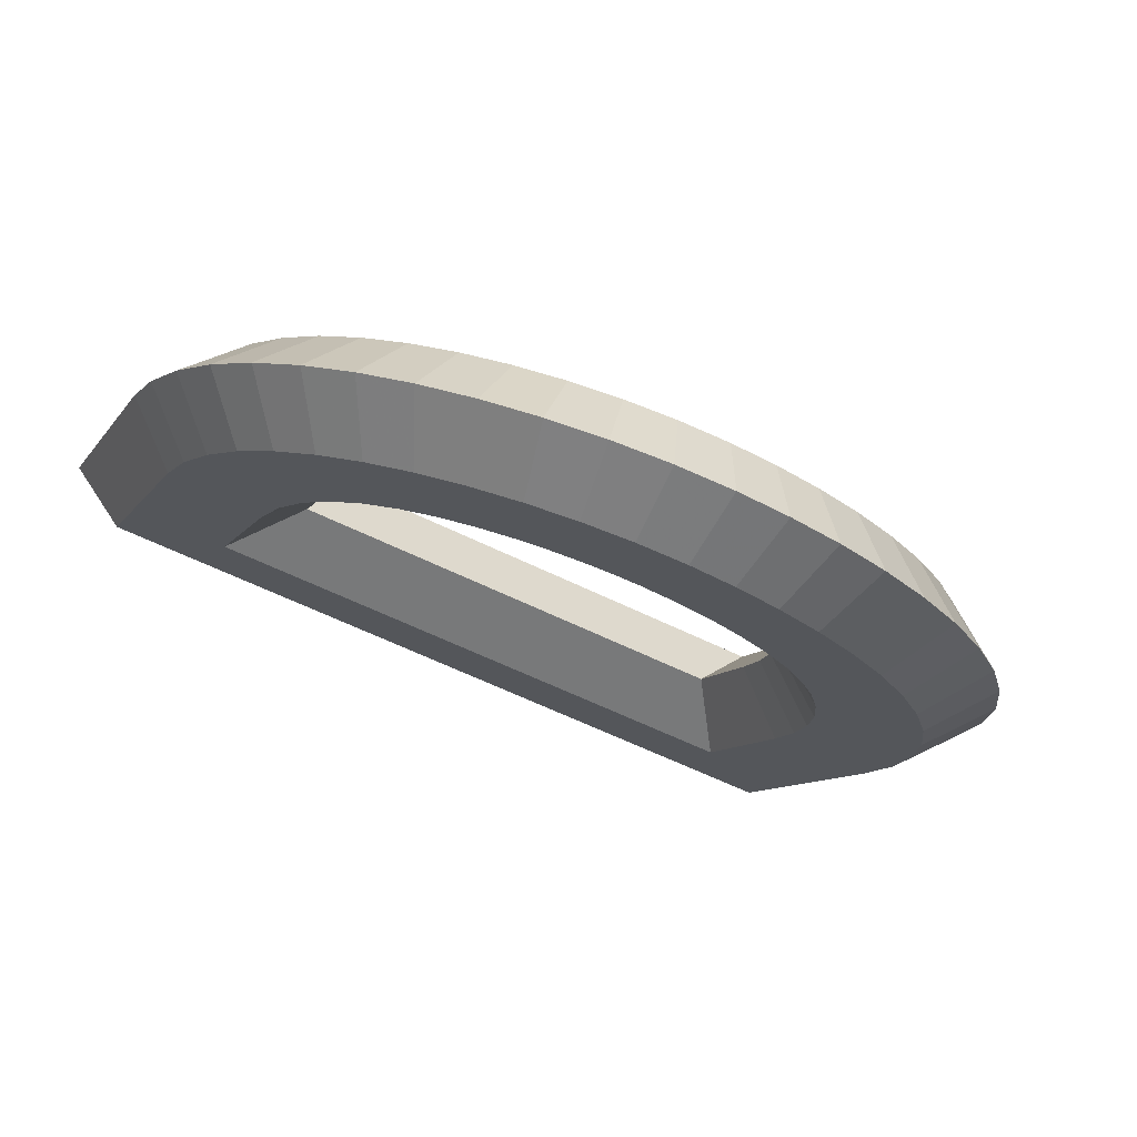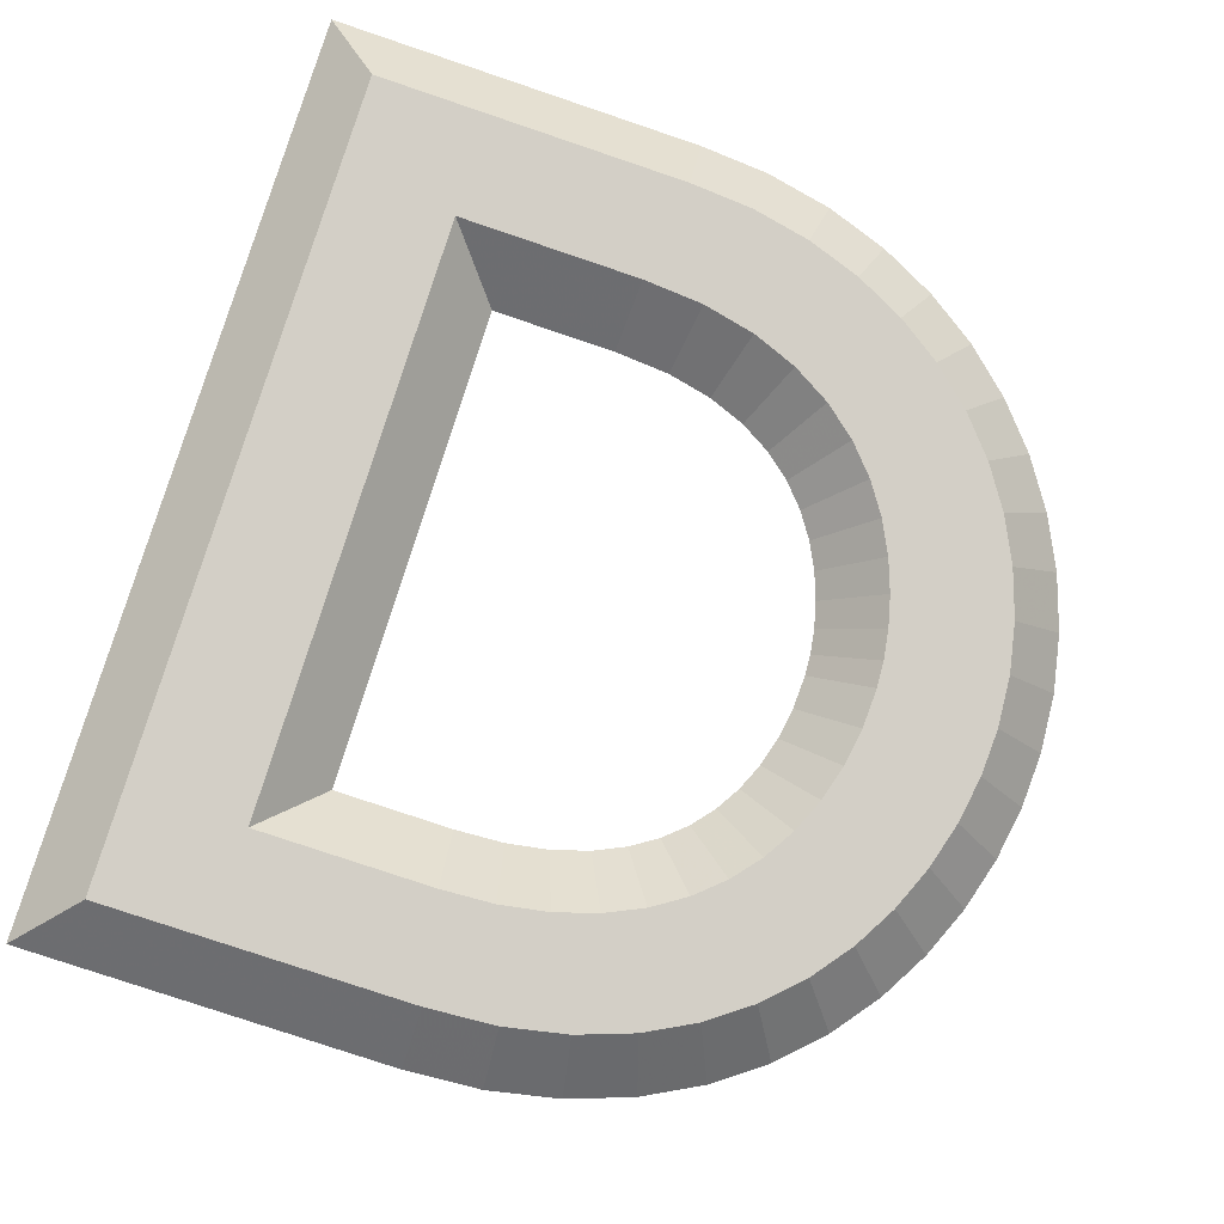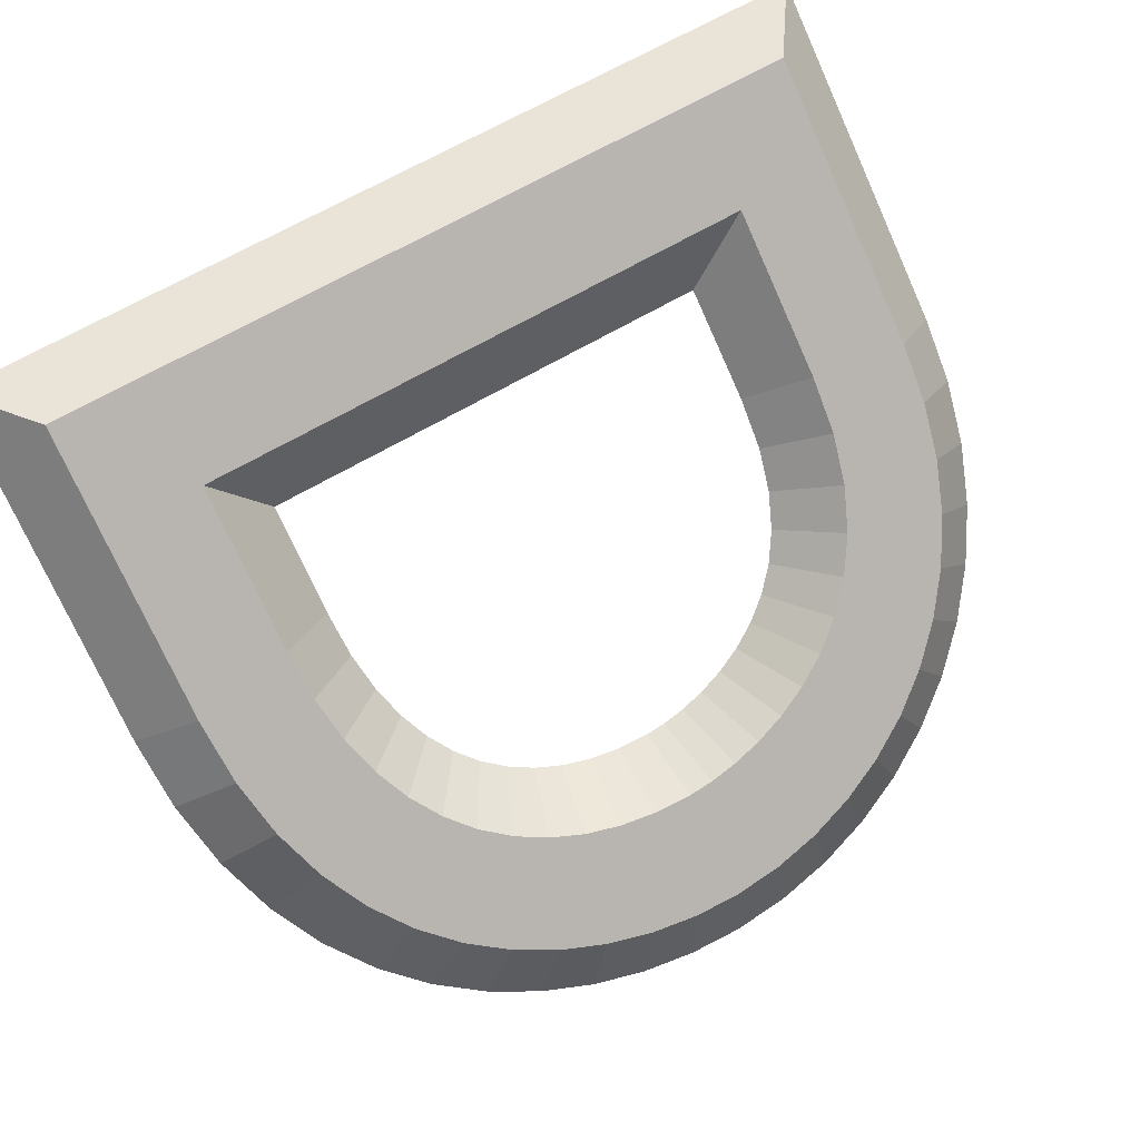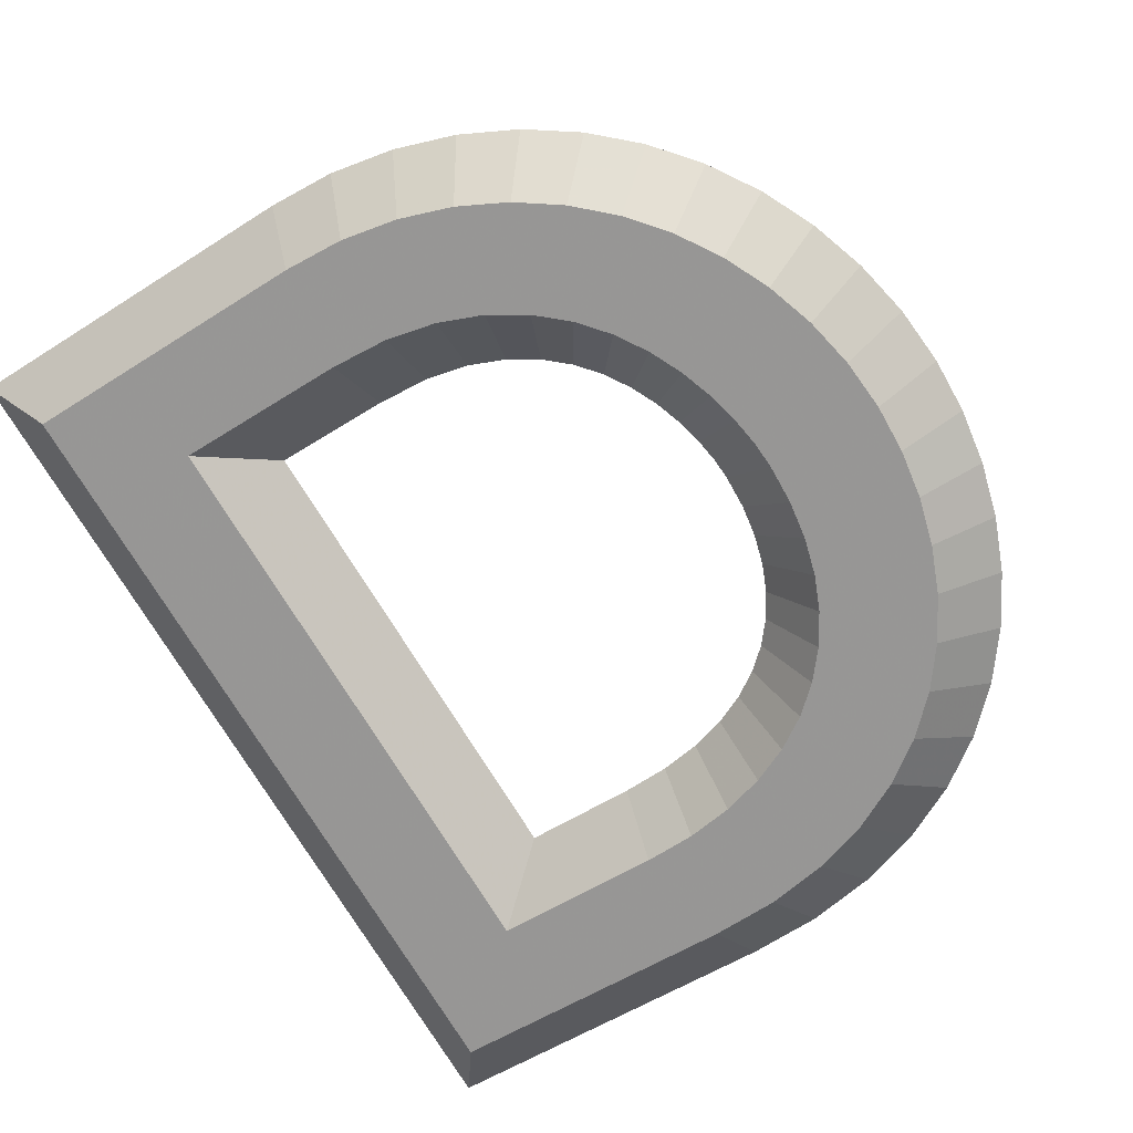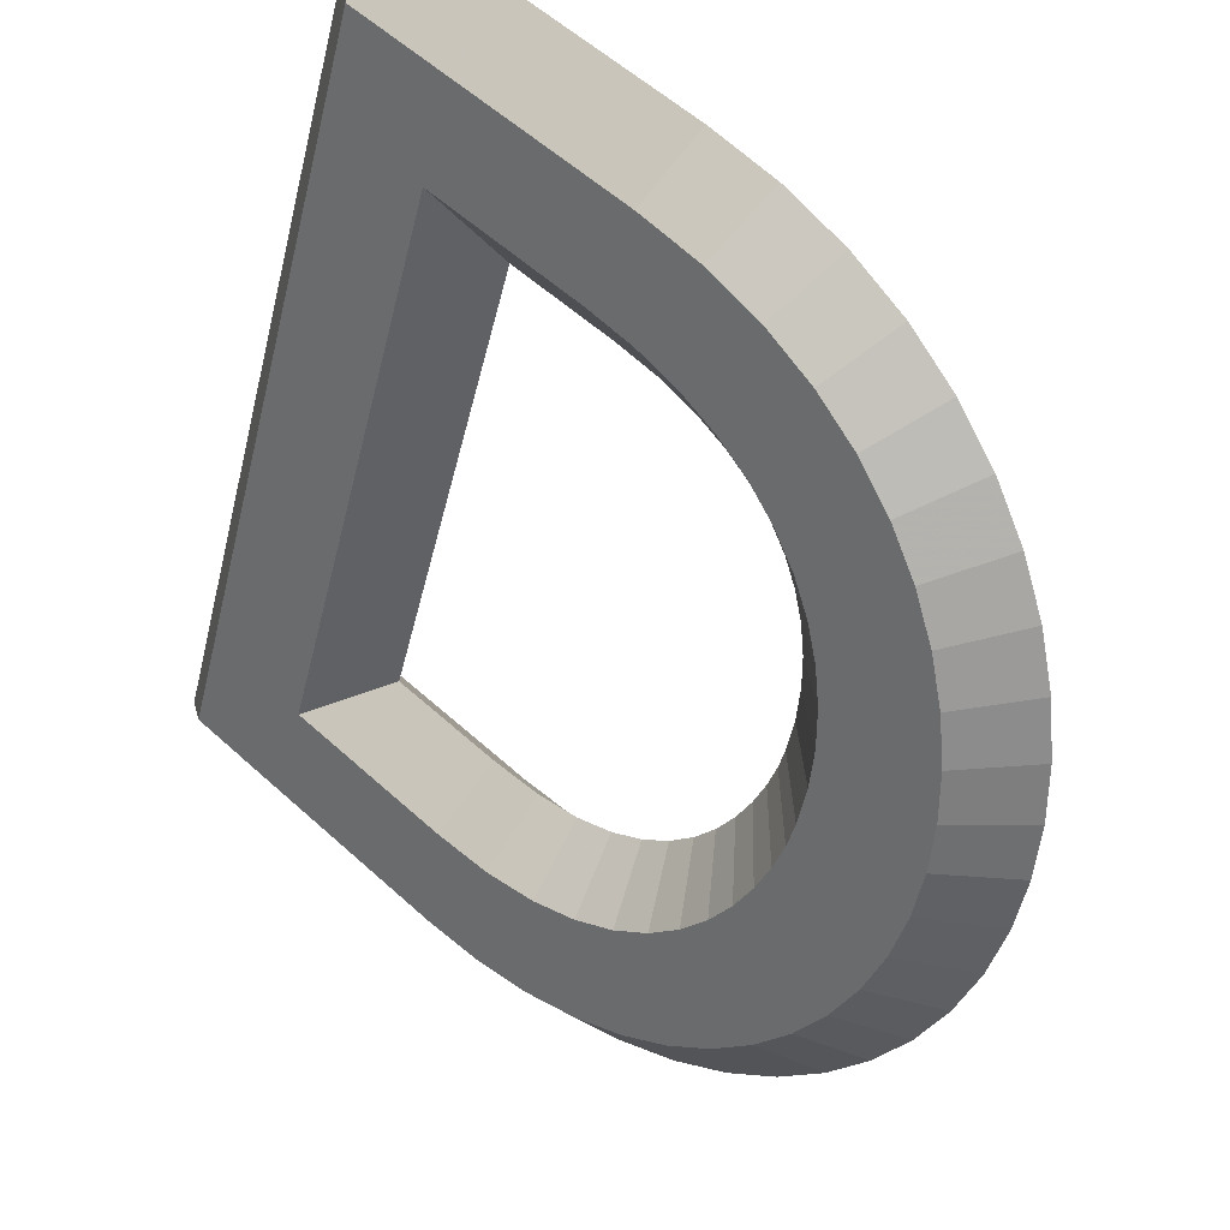
<metadata>
{"format":"obj","ext":"obj","renderer":"f3d","projection":"perspective","resolution":1024,"background":"white","views":[{"elev":-9.3,"azim":70.6,"up":"+Z"},{"elev":-79.0,"azim":-18.6,"up":"+Z"},{"elev":-74.6,"azim":-65.7,"up":"+Z"},{"elev":-53.8,"azim":34.5,"up":"+Z"},{"elev":56.6,"azim":43.5,"up":"+Y"}]}
</metadata>
<code>
o Text
v -0.009 0.658 -0.1863
v 0.05108 0.6546 -0.185
v 0.1054 0.6447 -0.1815
v 0.154 0.6292 -0.1758
v 0.1971 0.6085 -0.1683
v 0.2347 0.5834 -0.1591
v 0.267 0.5545 -0.1486
v 0.294 0.5224 -0.1369
v 0.3159 0.4879 -0.1244
v 0.3327 0.4514 -0.1111
v 0.3446 0.4138 -0.0974
v 0.3517 0.3756 -0.08351
v 0.354 0.3375 -0.06964
v 0.3512 0.2967 -0.05478
v 0.3428 0.2567 -0.04022
v 0.3291 0.2181 -0.02617
v 0.3101 0.1814 -0.01281
v 0.2862 0.1471 -0.000315
v 0.2574 0.1157 0.01111
v 0.2239 0.08767 0.0213
v 0.1859 0.06363 0.03005
v 0.1435 0.04404 0.03718
v 0.09694 0.02942 0.0425
v 0.04639 0.02026 0.04583
v -0.008 0.0171 0.04698
v -0.274 0.0171 0.04698
v -0.274 0.658 -0.1863
v -0.02 0.09979 0.01689
v 0.03201 0.103 0.01573
v 0.07731 0.1119 0.01247
v 0.1163 0.1258 0.007406
v 0.1494 0.1439 0.000837
v 0.1771 0.1652 -0.006934
v 0.1998 0.1891 -0.01561
v 0.2178 0.2145 -0.02488
v 0.2316 0.2408 -0.03444
v 0.2416 0.2671 -0.044
v 0.2482 0.2925 -0.05326
v 0.2519 0.3163 -0.06191
v 0.253 0.3375 -0.06964
v 0.2512 0.3693 -0.08119
v 0.2457 0.3998 -0.09232
v 0.2364 0.429 -0.1029
v 0.2234 0.4564 -0.1129
v 0.2065 0.4817 -0.1221
v 0.1856 0.5047 -0.1305
v 0.1608 0.525 -0.1379
v 0.132 0.5423 -0.1442
v 0.09902 0.5562 -0.1492
v 0.06191 0.5666 -0.153
v 0.02059 0.5731 -0.1554
v -0.025 0.5753 -0.1562
v -0.176 0.5753 -0.1562
v -0.176 0.09979 0.01689
v -0.009 0.6238 -0.2802
v 0.05108 0.6204 -0.279
v 0.1054 0.6105 -0.2754
v 0.154 0.595 -0.2698
v 0.1971 0.5743 -0.2622
v 0.2347 0.5492 -0.2531
v 0.267 0.5203 -0.2426
v 0.294 0.4882 -0.2309
v 0.3159 0.4536 -0.2183
v 0.3327 0.4172 -0.2051
v 0.3446 0.3796 -0.1914
v 0.3517 0.3414 -0.1775
v 0.354 0.3033 -0.1636
v 0.3512 0.2625 -0.1487
v 0.3428 0.2225 -0.1342
v 0.3291 0.1839 -0.1201
v 0.3101 0.1472 -0.1068
v 0.2862 0.1129 -0.09428
v 0.2574 0.08145 -0.08285
v 0.2239 0.05347 -0.07267
v 0.1859 0.02943 -0.06392
v 0.1435 0.009842 -0.05679
v 0.09694 -0.004785 -0.05147
v 0.04639 -0.01394 -0.04814
v -0.008 -0.0171 -0.04698
v -0.274 -0.0171 -0.04698
v -0.274 0.6238 -0.2802
v -0.02 0.06559 -0.07708
v 0.03201 0.06876 -0.07824
v 0.07731 0.07772 -0.0815
v 0.1163 0.09164 -0.08656
v 0.1494 0.1097 -0.09313
v 0.1771 0.131 -0.1009
v 0.1998 0.1549 -0.1096
v 0.2178 0.1803 -0.1188
v 0.2316 0.2066 -0.1284
v 0.2416 0.2329 -0.138
v 0.2482 0.2583 -0.1472
v 0.2519 0.2821 -0.1559
v 0.253 0.3033 -0.1636
v 0.2512 0.3351 -0.1752
v 0.2457 0.3656 -0.1863
v 0.2364 0.3948 -0.1969
v 0.2234 0.4222 -0.2069
v 0.2065 0.4475 -0.2161
v 0.1856 0.4705 -0.2245
v 0.1608 0.4908 -0.2318
v 0.132 0.508 -0.2381
v 0.09902 0.522 -0.2432
v 0.06191 0.5324 -0.247
v 0.02059 0.5389 -0.2493
v -0.025 0.5411 -0.2501
v -0.176 0.5411 -0.2501
v -0.176 0.06559 -0.07708
v -0.009 0.6238 -0.2802
v -0.007489 0.6879 -0.2504
v 0.05108 0.6204 -0.279
v 0.05734 0.6842 -0.249
v 0.1054 0.6105 -0.2754
v 0.1182 0.6732 -0.245
v 0.154 0.595 -0.2698
v 0.1736 0.6555 -0.2386
v 0.1971 0.5743 -0.2622
v 0.2231 0.6317 -0.2299
v 0.2347 0.5492 -0.2531
v 0.2666 0.6026 -0.2193
v 0.267 0.5203 -0.2426
v 0.304 0.5691 -0.2071
v 0.294 0.4882 -0.2309
v 0.3353 0.532 -0.1936
v 0.3159 0.4536 -0.2183
v 0.3605 0.4922 -0.1791
v 0.3327 0.4172 -0.2051
v 0.3798 0.4504 -0.1639
v 0.3446 0.3796 -0.1914
v 0.3934 0.4074 -0.1483
v 0.3517 0.3414 -0.1775
v 0.4014 0.3639 -0.1325
v 0.354 0.3033 -0.1636
v 0.4041 0.3203 -0.1166
v 0.3512 0.2625 -0.1487
v 0.4009 0.2735 -0.09955
v 0.3428 0.2225 -0.1342
v 0.3913 0.2276 -0.08283
v 0.3291 0.1839 -0.1201
v 0.3755 0.1832 -0.06669
v 0.3101 0.1472 -0.1068
v 0.3537 0.141 -0.05134
v 0.2862 0.1129 -0.09428
v 0.3262 0.1016 -0.03698
v 0.2574 0.08145 -0.08285
v 0.2931 0.0655 -0.02384
v 0.2239 0.05347 -0.07267
v 0.2546 0.03335 -0.01214
v 0.1859 0.02943 -0.06392
v 0.211 0.005777 -0.002103
v 0.1435 0.009842 -0.05679
v 0.1625 -0.01661 0.006046
v 0.09694 -0.004785 -0.05147
v 0.1097 -0.03323 0.01209
v 0.04639 -0.01394 -0.04814
v 0.05269 -0.04354 0.01585
v -0.008 -0.0171 -0.04698
v -0.006454 -0.04698 0.0171
v -0.274 -0.0171 -0.04698
v -0.324 -0.04698 0.0171
v -0.274 0.6238 -0.2802
v -0.324 0.6879 -0.2504
v -0.007489 0.6879 -0.2504
v -0.009 0.658 -0.1863
v 0.05734 0.6842 -0.249
v 0.05108 0.6546 -0.185
v 0.1182 0.6732 -0.245
v 0.1054 0.6447 -0.1815
v 0.1736 0.6555 -0.2386
v 0.154 0.6292 -0.1758
v 0.2231 0.6317 -0.2299
v 0.1971 0.6085 -0.1683
v 0.2666 0.6026 -0.2193
v 0.2347 0.5834 -0.1591
v 0.304 0.5691 -0.2071
v 0.267 0.5545 -0.1486
v 0.3353 0.532 -0.1936
v 0.294 0.5224 -0.1369
v 0.3605 0.4922 -0.1791
v 0.3159 0.4879 -0.1244
v 0.3798 0.4504 -0.1639
v 0.3327 0.4514 -0.1111
v 0.3934 0.4074 -0.1483
v 0.3446 0.4138 -0.0974
v 0.4014 0.3639 -0.1325
v 0.3517 0.3756 -0.08351
v 0.4041 0.3203 -0.1166
v 0.354 0.3375 -0.06964
v 0.4009 0.2735 -0.09955
v 0.3512 0.2967 -0.05478
v 0.3913 0.2276 -0.08283
v 0.3428 0.2567 -0.04022
v 0.3755 0.1832 -0.06669
v 0.3291 0.2181 -0.02617
v 0.3537 0.141 -0.05134
v 0.3101 0.1814 -0.01281
v 0.3262 0.1016 -0.03698
v 0.2862 0.1471 -0.000315
v 0.2931 0.0655 -0.02384
v 0.2574 0.1157 0.01111
v 0.2546 0.03335 -0.01214
v 0.2239 0.08767 0.0213
v 0.211 0.005777 -0.002103
v 0.1859 0.06363 0.03005
v 0.1625 -0.01661 0.006046
v 0.1435 0.04404 0.03718
v 0.1097 -0.03323 0.01209
v 0.09694 0.02942 0.0425
v 0.05269 -0.04354 0.01585
v 0.04639 0.02026 0.04583
v -0.006454 -0.04698 0.0171
v -0.008 0.0171 0.04698
v -0.324 -0.04698 0.0171
v -0.274 0.0171 0.04698
v -0.324 0.6879 -0.2504
v -0.274 0.658 -0.1863
v -0.02 0.06559 -0.07708
v -0.02162 0.1297 -0.0472
v 0.03201 0.06876 -0.07824
v 0.02521 0.1325 -0.04824
v 0.07731 0.07772 -0.0815
v 0.0632 0.14 -0.05097
v 0.1163 0.09164 -0.08656
v 0.09476 0.1513 -0.05507
v 0.1494 0.1097 -0.09313
v 0.1209 0.1655 -0.06025
v 0.1771 0.131 -0.1009
v 0.1424 0.1821 -0.0663
v 0.1998 0.1549 -0.1096
v 0.1601 0.2008 -0.07307
v 0.2178 0.1803 -0.1188
v 0.1743 0.2209 -0.08041
v 0.2316 0.2066 -0.1284
v 0.1854 0.2421 -0.08811
v 0.2416 0.2329 -0.138
v 0.1936 0.2635 -0.09592
v 0.2482 0.2583 -0.1472
v 0.1991 0.2844 -0.1035
v 0.2519 0.2821 -0.1559
v 0.202 0.3037 -0.1106
v 0.253 0.3033 -0.1636
v 0.2029 0.3203 -0.1166
v 0.2512 0.3351 -0.1752
v 0.2014 0.347 -0.1263
v 0.2457 0.3656 -0.1863
v 0.1969 0.3721 -0.1354
v 0.2364 0.3948 -0.1969
v 0.1894 0.3955 -0.144
v 0.2234 0.4222 -0.2069
v 0.1792 0.4171 -0.1518
v 0.2065 0.4475 -0.2161
v 0.166 0.4367 -0.159
v 0.1856 0.4705 -0.2245
v 0.15 0.4544 -0.1654
v 0.1608 0.4908 -0.2318
v 0.1308 0.4701 -0.1711
v 0.132 0.508 -0.2381
v 0.1081 0.4837 -0.1761
v 0.09902 0.522 -0.2432
v 0.08152 0.495 -0.1802
v 0.06191 0.5324 -0.247
v 0.05064 0.5036 -0.1833
v 0.02059 0.5389 -0.2493
v 0.01519 0.5092 -0.1853
v -0.025 0.5411 -0.2501
v -0.02629 0.5112 -0.1861
v -0.176 0.5411 -0.2501
v -0.126 0.5112 -0.1861
v -0.176 0.06559 -0.07708
v -0.126 0.1297 -0.0472
v -0.02162 0.1297 -0.0472
v -0.02 0.09979 0.01689
v 0.02521 0.1325 -0.04824
v 0.03201 0.103 0.01573
v 0.0632 0.14 -0.05097
v 0.07731 0.1119 0.01247
v 0.09476 0.1513 -0.05507
v 0.1163 0.1258 0.007406
v 0.1209 0.1655 -0.06025
v 0.1494 0.1439 0.000837
v 0.1424 0.1821 -0.0663
v 0.1771 0.1652 -0.006934
v 0.1601 0.2008 -0.07307
v 0.1998 0.1891 -0.01561
v 0.1743 0.2209 -0.08041
v 0.2178 0.2145 -0.02488
v 0.1854 0.2421 -0.08811
v 0.2316 0.2408 -0.03444
v 0.1936 0.2635 -0.09592
v 0.2416 0.2671 -0.044
v 0.1991 0.2844 -0.1035
v 0.2482 0.2925 -0.05326
v 0.202 0.3037 -0.1106
v 0.2519 0.3163 -0.06191
v 0.2029 0.3203 -0.1166
v 0.253 0.3375 -0.06964
v 0.2014 0.347 -0.1263
v 0.2512 0.3693 -0.08119
v 0.1969 0.3721 -0.1354
v 0.2457 0.3998 -0.09232
v 0.1894 0.3955 -0.144
v 0.2364 0.429 -0.1029
v 0.1792 0.4171 -0.1518
v 0.2234 0.4564 -0.1129
v 0.166 0.4367 -0.159
v 0.2065 0.4817 -0.1221
v 0.15 0.4544 -0.1654
v 0.1856 0.5047 -0.1305
v 0.1308 0.4701 -0.1711
v 0.1608 0.525 -0.1379
v 0.1081 0.4837 -0.1761
v 0.132 0.5423 -0.1442
v 0.08152 0.495 -0.1802
v 0.09902 0.5562 -0.1492
v 0.05064 0.5036 -0.1833
v 0.06191 0.5666 -0.153
v 0.01519 0.5092 -0.1853
v 0.02059 0.5731 -0.1554
v -0.02629 0.5112 -0.1861
v -0.025 0.5753 -0.1562
v -0.126 0.5112 -0.1861
v -0.176 0.5753 -0.1562
v -0.126 0.1297 -0.0472
v -0.176 0.09979 0.01689
f 26 53 27
f 53 1 27
f 53 2 1
f 53 3 2
f 53 4 3
f 53 5 4
f 53 6 5
f 53 52 6
f 52 51 6
f 51 7 6
f 26 54 53
f 50 7 51
f 49 7 50
f 48 7 49
f 48 8 7
f 47 8 48
f 46 8 47
f 46 9 8
f 45 9 46
f 45 10 9
f 44 10 45
f 43 10 44
f 43 11 10
f 42 11 43
f 42 12 11
f 41 12 42
f 41 13 12
f 40 13 41
f 39 13 40
f 39 14 13
f 38 14 39
f 38 15 14
f 37 15 38
f 36 15 37
f 36 16 15
f 35 16 36
f 35 17 16
f 34 17 35
f 33 17 34
f 33 18 17
f 32 18 33
f 32 19 18
f 31 19 32
f 30 19 31
f 30 20 19
f 29 20 30
f 28 20 29
f 26 28 54
f 26 20 28
f 26 21 20
f 26 22 21
f 26 23 22
f 26 24 23
f 26 25 24
f 107 80 81
f 55 107 81
f 56 107 55
f 57 107 56
f 58 107 57
f 59 107 58
f 60 107 59
f 106 107 60
f 105 106 60
f 61 105 60
f 108 80 107
f 61 104 105
f 61 103 104
f 61 102 103
f 62 102 61
f 62 101 102
f 62 100 101
f 63 100 62
f 63 99 100
f 64 99 63
f 64 98 99
f 64 97 98
f 65 97 64
f 65 96 97
f 66 96 65
f 66 95 96
f 67 95 66
f 67 94 95
f 67 93 94
f 68 93 67
f 68 92 93
f 69 92 68
f 69 91 92
f 69 90 91
f 70 90 69
f 70 89 90
f 71 89 70
f 71 88 89
f 71 87 88
f 72 87 71
f 72 86 87
f 73 86 72
f 73 85 86
f 73 84 85
f 74 84 73
f 74 83 84
f 74 82 83
f 82 80 108
f 74 80 82
f 75 80 74
f 76 80 75
f 77 80 76
f 78 80 77
f 79 80 78
f 110 112 111 109
f 112 114 113 111
f 114 116 115 113
f 116 118 117 115
f 118 120 119 117
f 120 122 121 119
f 122 124 123 121
f 124 126 125 123
f 126 128 127 125
f 128 130 129 127
f 130 132 131 129
f 132 134 133 131
f 134 136 135 133
f 136 138 137 135
f 138 140 139 137
f 140 142 141 139
f 142 144 143 141
f 144 146 145 143
f 146 148 147 145
f 148 150 149 147
f 150 152 151 149
f 152 154 153 151
f 154 156 155 153
f 156 158 157 155
f 158 160 159 157
f 160 162 161 159
f 162 110 109 161
f 164 166 165 163
f 166 168 167 165
f 168 170 169 167
f 170 172 171 169
f 172 174 173 171
f 174 176 175 173
f 176 178 177 175
f 178 180 179 177
f 180 182 181 179
f 182 184 183 181
f 184 186 185 183
f 186 188 187 185
f 188 190 189 187
f 190 192 191 189
f 192 194 193 191
f 194 196 195 193
f 196 198 197 195
f 198 200 199 197
f 200 202 201 199
f 202 204 203 201
f 204 206 205 203
f 206 208 207 205
f 208 210 209 207
f 210 212 211 209
f 212 214 213 211
f 214 216 215 213
f 216 164 163 215
f 218 220 219 217
f 220 222 221 219
f 222 224 223 221
f 224 226 225 223
f 226 228 227 225
f 228 230 229 227
f 230 232 231 229
f 232 234 233 231
f 234 236 235 233
f 236 238 237 235
f 238 240 239 237
f 240 242 241 239
f 242 244 243 241
f 244 246 245 243
f 246 248 247 245
f 248 250 249 247
f 250 252 251 249
f 252 254 253 251
f 254 256 255 253
f 256 258 257 255
f 258 260 259 257
f 260 262 261 259
f 262 264 263 261
f 264 266 265 263
f 266 268 267 265
f 268 270 269 267
f 270 218 217 269
f 272 274 273 271
f 274 276 275 273
f 276 278 277 275
f 278 280 279 277
f 280 282 281 279
f 282 284 283 281
f 284 286 285 283
f 286 288 287 285
f 288 290 289 287
f 290 292 291 289
f 292 294 293 291
f 294 296 295 293
f 296 298 297 295
f 298 300 299 297
f 300 302 301 299
f 302 304 303 301
f 304 306 305 303
f 306 308 307 305
f 308 310 309 307
f 310 312 311 309
f 312 314 313 311
f 314 316 315 313
f 316 318 317 315
f 318 320 319 317
f 320 322 321 319
f 322 324 323 321
f 324 272 271 323

</code>
